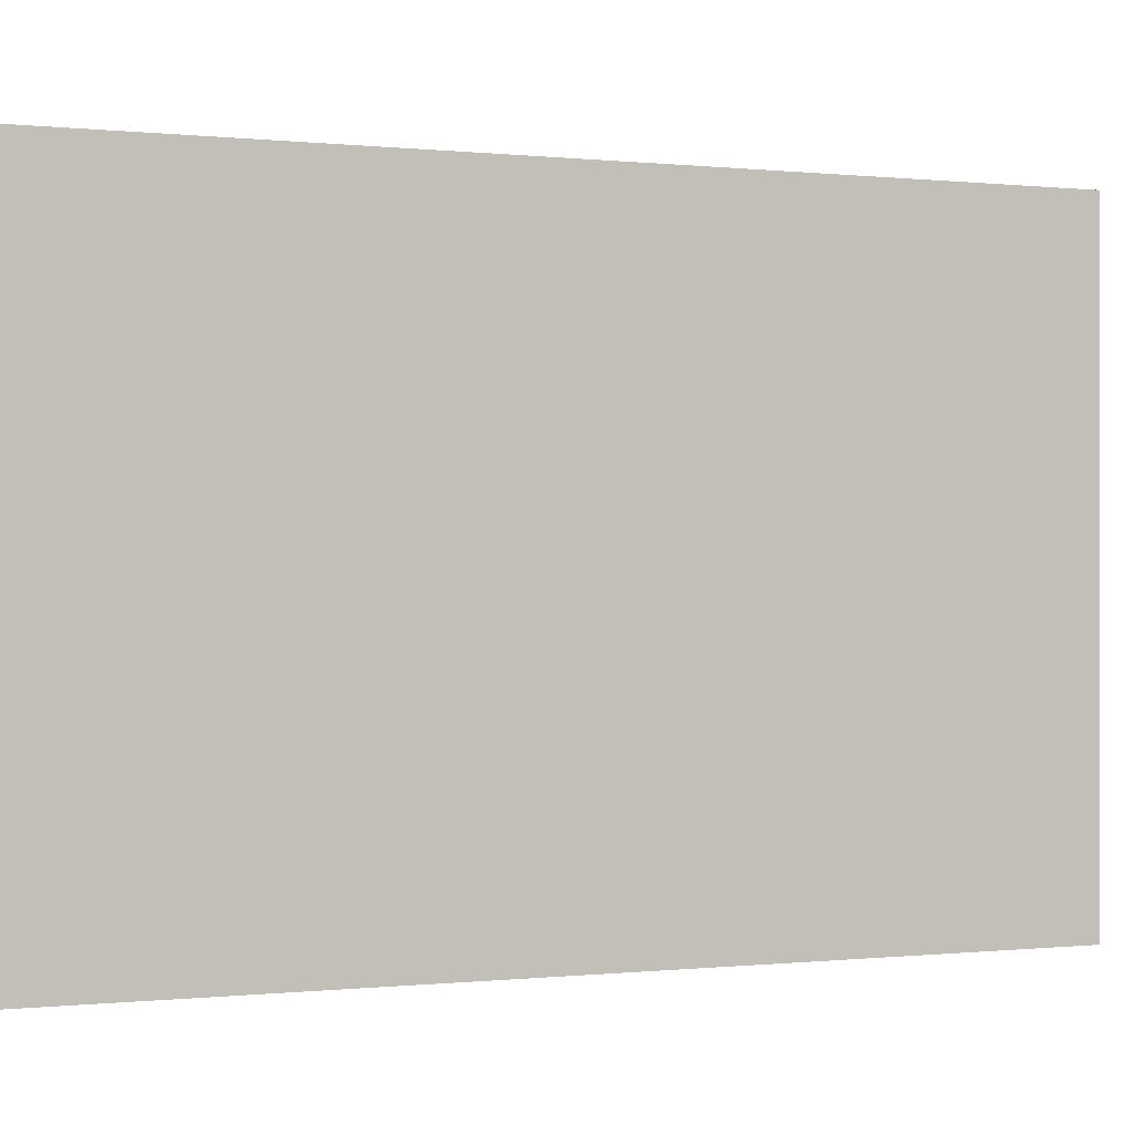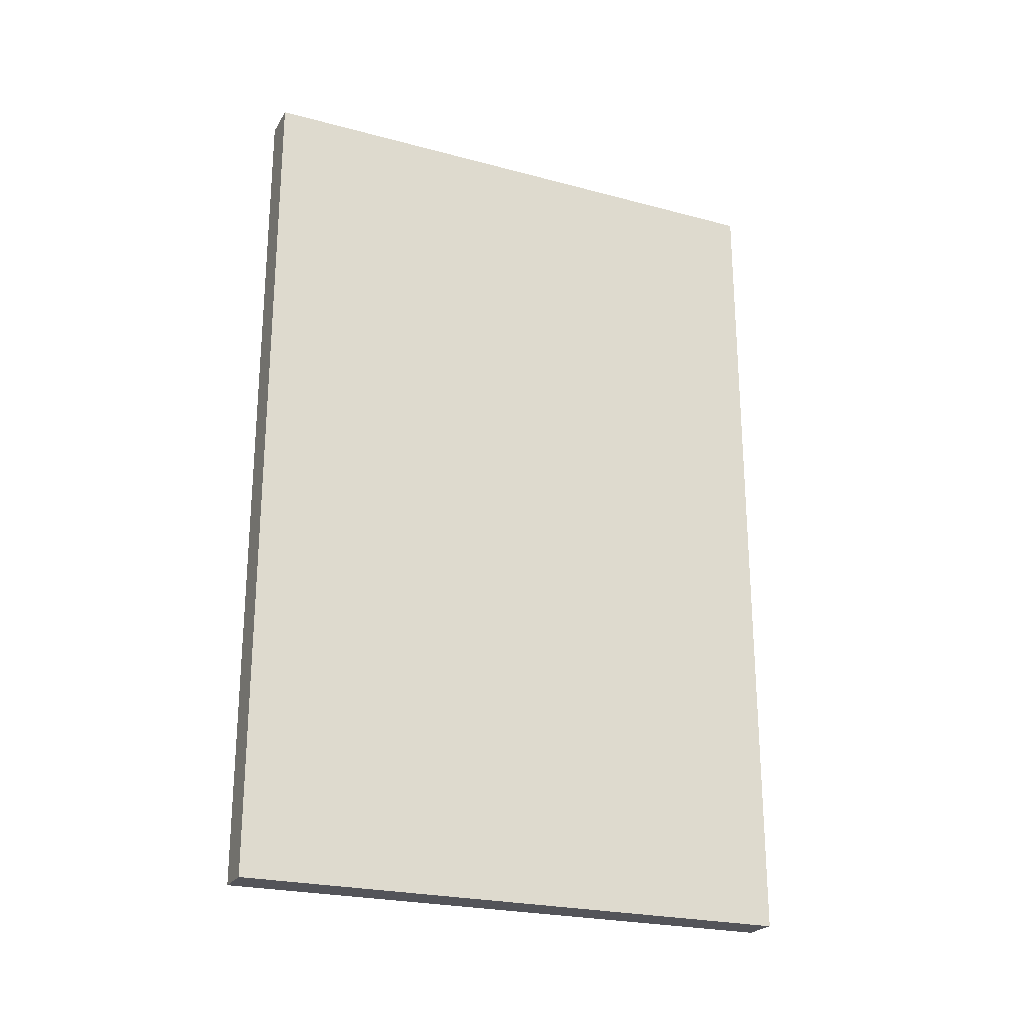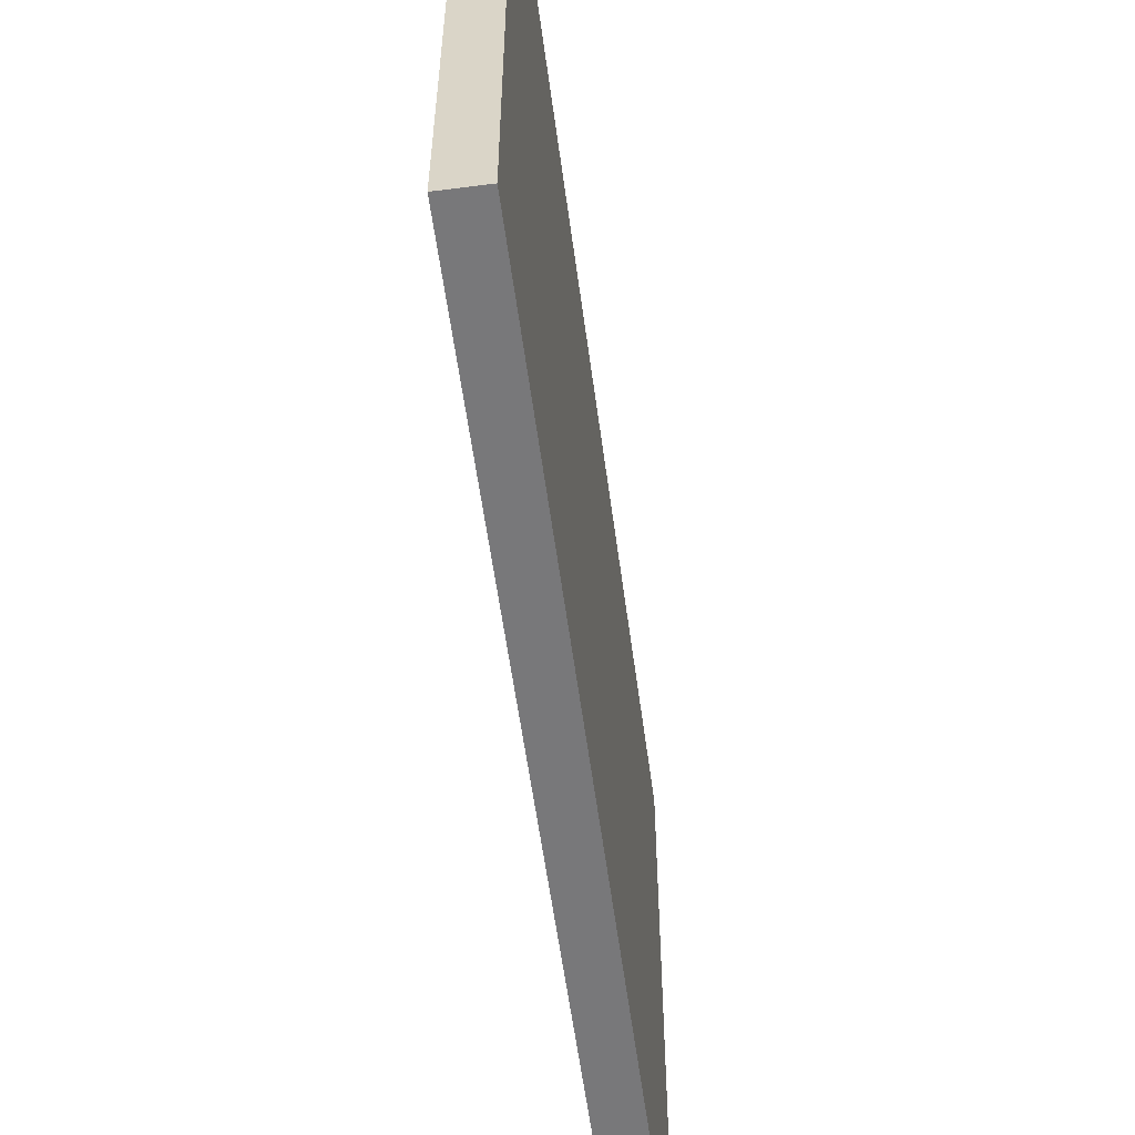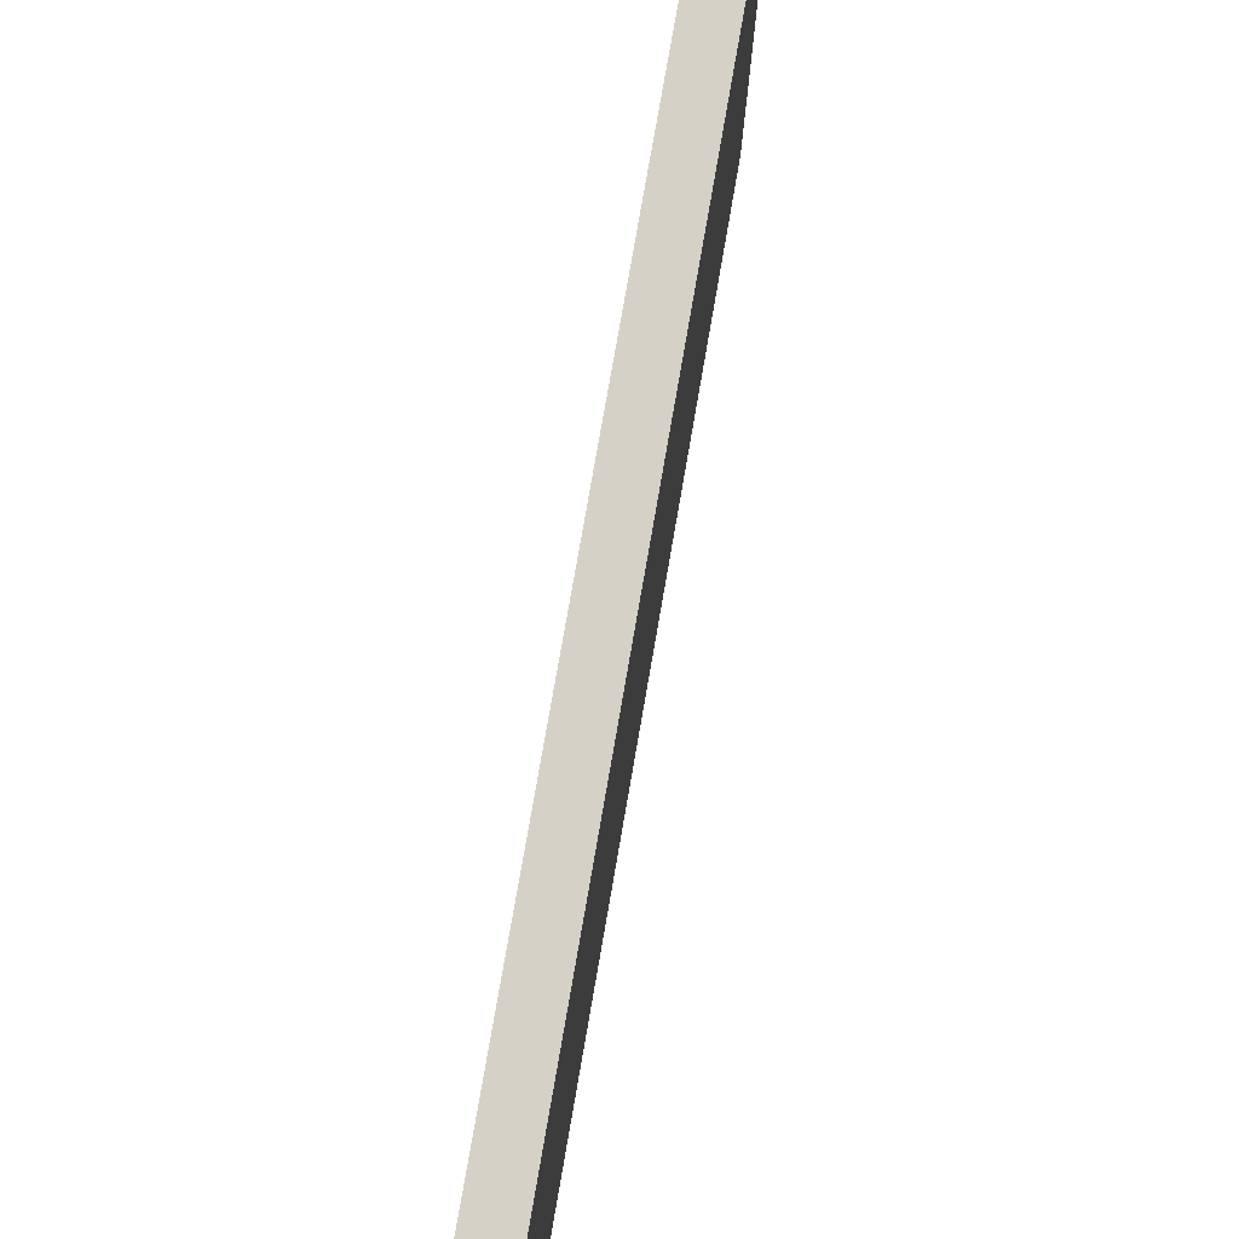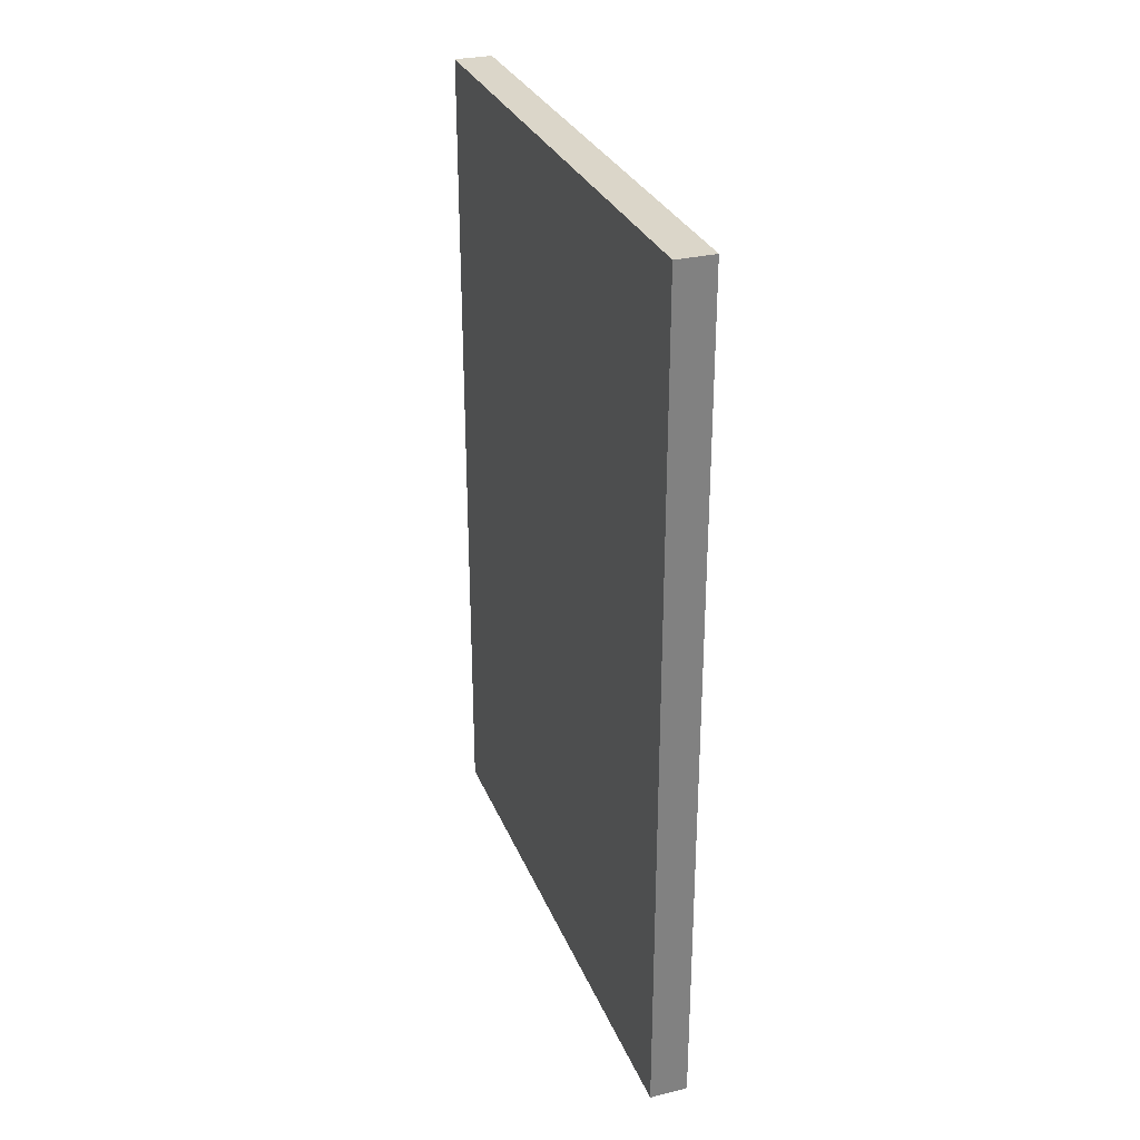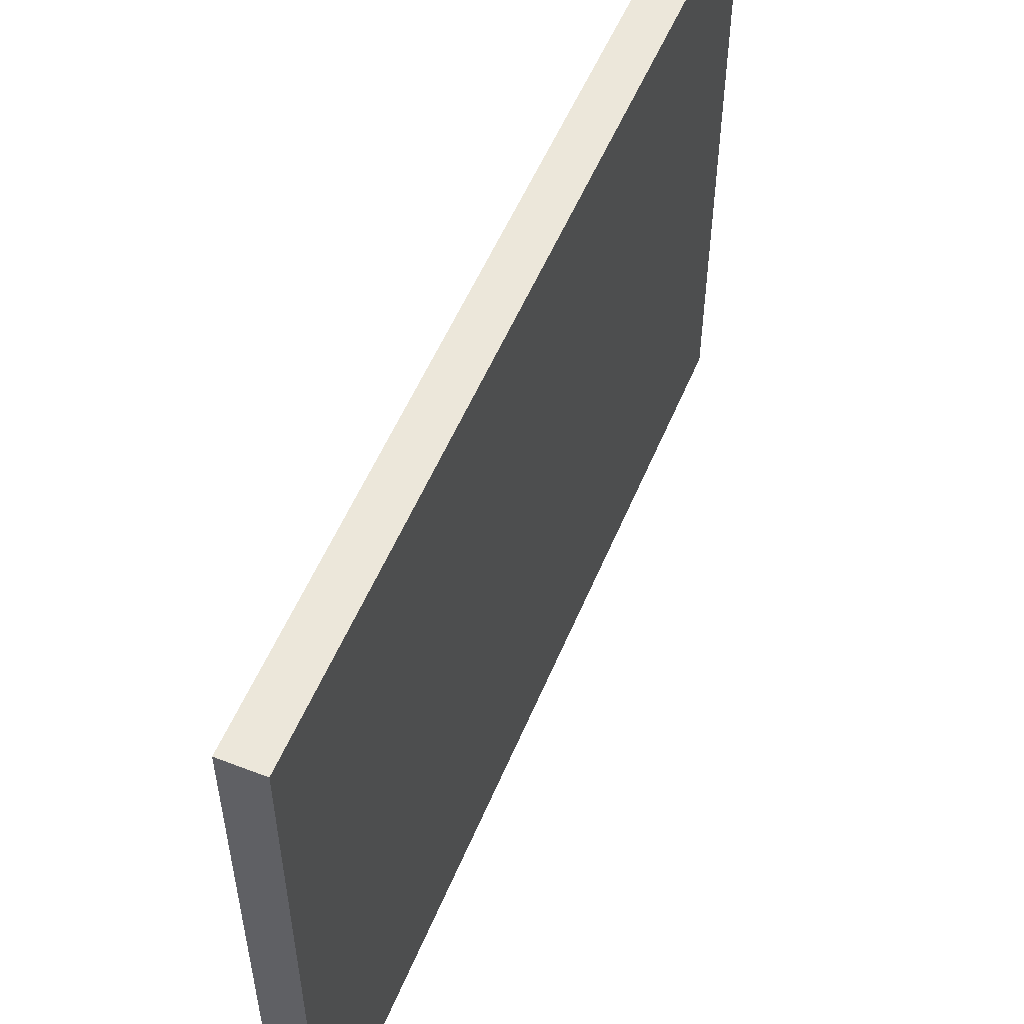
<metadata>
{"format":"obj","ext":"obj","renderer":"f3d","projection":"perspective","resolution":1024,"background":"white","views":[{"elev":-0.1,"azim":67.6,"up":"+Y"},{"elev":-23.8,"azim":-114.0,"up":"+Z"},{"elev":-57.5,"azim":7.6,"up":"+Y"},{"elev":78.7,"azim":-170.1,"up":"+Y"},{"elev":29.9,"azim":160.5,"up":"+Z"},{"elev":54.0,"azim":-157.7,"up":"+Y"}]}
</metadata>
<code>
v 5 155 204.3
v 15 17.91 16.24
v 5 19.24 78.83
v 5 137.4 110.5
v 15 65.86 43.71
v 5 100.9 52.19
v 5 106.3 126.4
v 15 27.58 105.8
v 15 130.4 93.99
v 15 76.04 90.16
v 15 109.8 179.8
v 15 51.18 176.8
v 15 102.8 0
v 15 76.12 115.8
v 15 106.7 81.4
v 15 34.99 0
v 5 116.2 110.2
v 5 45.08 171.7
v 5 155 135.4
v 15 134.4 18.14
v 9.922 139.7 0
v 15 31.1 186.5
v 5 100.9 0
v 5 127.8 207.2
v 5 105.6 146.8
v 5 123.1 0
v 5 21.1 111.9
v 15 83.85 38.98
v 5 92.8 225
v 15 112.7 225
v 5 129.2 178.8
v 5 68.51 181.7
v 15 65.34 155.1
v 15 133 67.89
v 5 56.75 90.43
v 5 129.8 69.1
v 15 59.85 71.72
v 15 40.17 225
v 5 122.5 90.69
v 5 42.86 69.66
v 5 5 37.1
v 5 82.17 32.95
v 15 70.28 183.6
v 5 5 128.4
v 5 40.74 0
v 5 25.08 49.83
v 15 27.38 210.1
v 15 155 50.16
v 15 79.04 201.1
v 15 5 164.1
v 15 97.83 48.61
v 5 155 105
v 15 128.8 192.7
v 15 89.85 170
v 9.524 68.77 0
v 15 44.3 49.49
v 5 41.09 200.8
v 5 41.93 120.9
v 15 155 225
v 15 155 78.38
v 5 23.49 170.6
v 15 101.8 107
v 5 155 186.4
v 5 128 32.47
v 15 5 225
v 5 83.34 79.43
v 5 5 96.29
v 10.19 155 213.2
v 15 155 22.61
v 15 49.32 131.2
v 5 5 20.89
v 5 69.57 112.9
v 5 115.9 225
v 10.31 5 211.5
v 5 100.8 193.9
v 15 108.8 27.28
v 15 94.16 136.8
v 5 5 0
v 5 5 225
v 15 5 0
v 5 155 225
v 15 155 0
v 5 155 0
v 15 5 118.5
v 5 155 161.3
v 15 155 136.4
v 9.854 21.47 0
v 5 155 29.37
v 10.26 20.36 225
v 15 5 194
v 15 23.2 57.32
v 15 84.41 64.96
v 15 155 199.4
v 15 32 28.01
v 5 35.15 28.67
v 15 5 39.07
v 15 135.2 143.7
v 5 22.81 16.74
v 5 106.8 72.47
v 5 70.44 61.13
v 15 71.27 135
v 15 79.84 16.15
v 5 5 204.4
v 15 131.2 164.6
v 15 112.8 151.3
v 5 106 20.77
v 5 127.3 131.3
v 5 31.18 146.2
v 15 111.2 63.91
v 5 81.02 207.6
v 15 125.7 121
v 5 81.13 163
v 5 103.6 91.97
v 5 104.5 168.8
v 15 27.88 138.4
v 15 53.75 110.3
v 15 155 109.3
v 5 52.32 44.76
v 15 82.6 0
v 5 84.73 133.4
v 5 129.7 154.4
v 5 128.2 51.44
v 5 155 77.48
v 5 93.95 109.1
v 15 36.85 158.9
v 15 100.4 201.1
v 5 59.83 225
v 15 52.89 22.62
v 5 77.83 0
v 15 5 138.2
v 15 78.04 225
v 5 62.18 203.5
v 15 59.3 0
v 5 33.3 94.75
v 15 49.18 90.57
v 15 5 99.59
v 5 59.68 146.1
v 5 140.2 89.77
v 5 155 53.14
v 5 5 152.3
v 15 155 169.8
v 15 136.8 211.4
v 5 5 178.9
v 15 32.69 75.92
v 15 5 76.86
v 5 30.9 225
v 5 23.07 189.6
v 5 58.8 20.09
v 15 126 0
v 5 140 15.07
v 15 53.95 203.2
v 5 5 62.96
v 15 131.5 41.46
f 104 97 141
f 141 53 104
f 138 39 4
f 54 49 43
f 95 46 118
f 131 151 49
f 43 49 151
f 76 51 28
f 76 109 51
f 96 71 80
f 7 124 120
f 6 36 122
f 36 139 122
f 25 120 112
f 25 7 120
f 148 95 118
f 14 116 10
f 75 114 112
f 114 75 31
f 137 32 112
f 75 112 32
f 15 109 34
f 54 11 126
f 54 105 11
f 92 15 10
f 15 92 109
f 63 1 93
f 52 19 117
f 1 63 24
f 107 19 4
f 27 44 58
f 27 58 134
f 67 44 27
f 1 81 68
f 115 125 50
f 34 109 153
f 4 52 138
f 60 9 34
f 52 117 123
f 41 96 152
f 139 123 60
f 118 40 100
f 149 76 13
f 7 17 124
f 114 25 112
f 56 128 5
f 31 121 114
f 28 5 102
f 65 47 38
f 115 70 125
f 35 100 40
f 100 42 118
f 95 41 46
f 61 147 18
f 63 85 31
f 59 142 93
f 59 30 142
f 54 43 33
f 95 98 41
f 151 38 47
f 58 108 137
f 11 53 126
f 152 46 41
f 81 24 73
f 77 105 54
f 16 133 128
f 84 8 115
f 55 129 119
f 143 140 50
f 83 21 26
f 48 69 88
f 67 3 152
f 39 113 17
f 80 16 2
f 65 89 79
f 127 131 29
f 111 77 62
f 72 137 120
f 134 58 35
f 143 147 61
f 22 47 90
f 125 22 50
f 75 32 110
f 20 153 76
f 121 31 85
f 111 9 117
f 61 18 108
f 108 18 137
f 44 130 140
f 80 2 96
f 38 89 65
f 85 86 19
f 101 77 33
f 141 63 93
f 56 5 37
f 4 17 107
f 150 64 88
f 147 57 18
f 129 148 42
f 85 63 141
f 10 37 92
f 151 47 22
f 85 19 121
f 36 99 39
f 67 152 145
f 65 90 47
f 80 87 16
f 12 33 43
f 78 71 98
f 72 124 66
f 9 15 34
f 66 100 35
f 84 130 44
f 58 44 108
f 13 26 149
f 56 91 94
f 123 138 52
f 75 24 31
f 41 71 96
f 139 36 123
f 143 90 103
f 86 111 117
f 150 26 64
f 53 11 104
f 103 74 79
f 14 77 101
f 151 12 43
f 107 121 19
f 145 144 8
f 148 45 95
f 9 62 15
f 107 25 121
f 80 78 87
f 77 111 105
f 17 4 39
f 79 74 65
f 131 30 29
f 81 73 59
f 93 53 141
f 40 118 46
f 70 115 8
f 136 8 84
f 70 33 125
f 78 98 45
f 59 68 81
f 66 6 100
f 131 127 38
f 54 126 49
f 127 110 132
f 86 117 19
f 105 104 11
f 20 69 153
f 30 131 126
f 29 30 73
f 139 48 88
f 144 37 135
f 93 68 59
f 129 55 45
f 131 49 126
f 90 65 74
f 89 38 146
f 96 91 145
f 51 109 92
f 135 116 8
f 83 26 150
f 73 75 29
f 57 127 132
f 30 59 73
f 113 124 17
f 14 101 70
f 82 83 69
f 45 87 78
f 90 50 22
f 5 92 37
f 137 112 120
f 87 45 16
f 67 84 44
f 35 72 66
f 146 79 89
f 62 10 15
f 48 153 69
f 135 10 116
f 82 21 83
f 42 106 129
f 145 8 136
f 60 123 117
f 9 111 62
f 60 117 9
f 56 144 91
f 133 55 119
f 97 86 141
f 113 39 99
f 99 36 6
f 30 126 53
f 24 75 73
f 60 48 139
f 5 128 102
f 14 62 77
f 26 23 106
f 33 77 54
f 60 34 48
f 23 26 13
f 38 151 131
f 145 152 96
f 76 153 109
f 81 1 24
f 57 32 18
f 76 28 102
f 143 103 147
f 116 14 70
f 134 35 40
f 135 37 10
f 94 2 16
f 42 6 106
f 129 45 148
f 6 122 64
f 143 61 140
f 113 66 124
f 146 127 57
f 108 140 61
f 21 149 26
f 111 86 97
f 147 103 57
f 133 45 55
f 127 146 38
f 140 108 44
f 82 149 21
f 50 90 143
f 18 32 137
f 28 92 5
f 35 58 72
f 142 30 53
f 95 45 98
f 71 41 98
f 16 128 94
f 91 144 145
f 42 100 6
f 76 102 13
f 23 129 106
f 99 66 113
f 133 119 102
f 129 23 119
f 66 99 6
f 26 106 64
f 64 106 6
f 17 7 107
f 52 4 19
f 63 31 24
f 25 114 121
f 51 92 28
f 133 16 45
f 137 72 58
f 86 85 141
f 12 125 33
f 12 22 125
f 151 22 12
f 116 70 8
f 111 97 105
f 135 8 144
f 133 102 128
f 105 97 104
f 75 110 29
f 136 67 145
f 127 29 110
f 84 115 130
f 7 25 107
f 119 13 102
f 72 120 124
f 13 119 23
f 130 115 50
f 94 96 2
f 57 132 32
f 132 110 32
f 82 20 149
f 50 140 130
f 67 27 134
f 67 134 3
f 78 80 71
f 84 67 136
f 96 94 91
f 39 138 36
f 142 53 93
f 56 37 144
f 74 103 90
f 14 10 62
f 83 150 88
f 148 118 42
f 153 48 34
f 123 36 138
f 94 128 56
f 68 93 1
f 70 101 33
f 40 46 3
f 88 64 139
f 88 69 83
f 122 139 64
f 82 69 20
f 79 146 103
f 152 3 46
f 57 103 146
f 20 76 149
f 3 134 40

</code>
